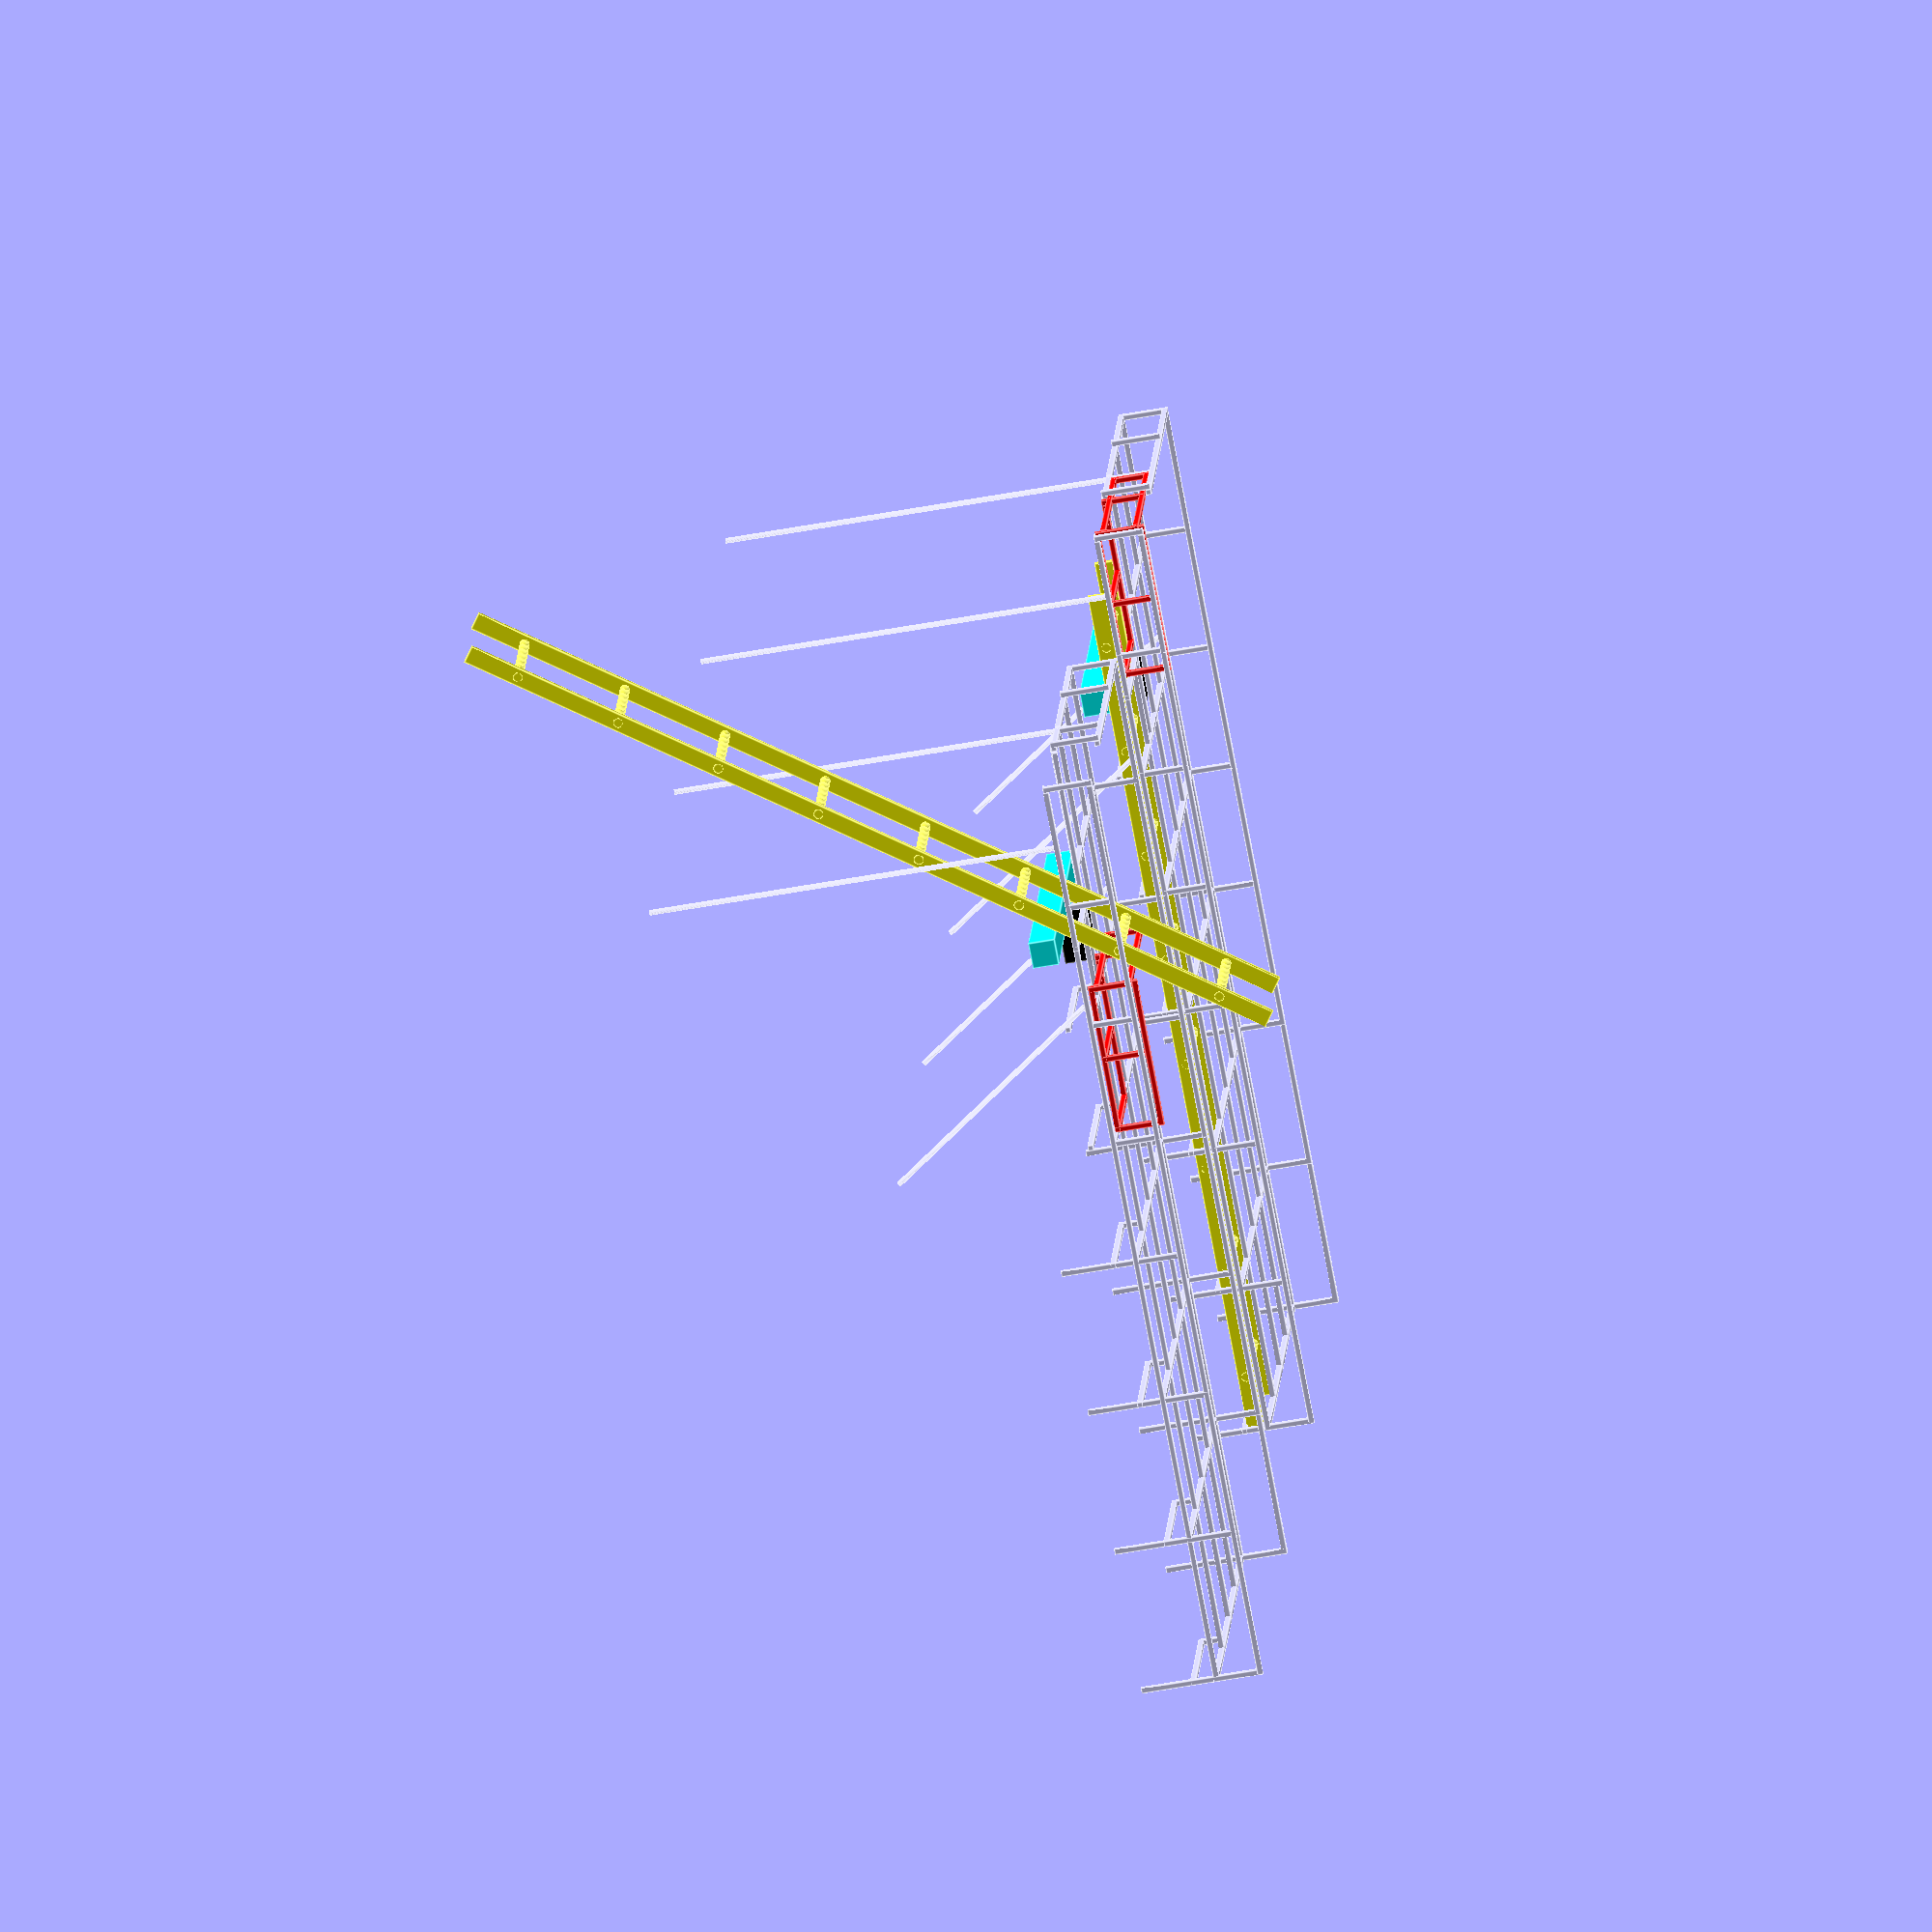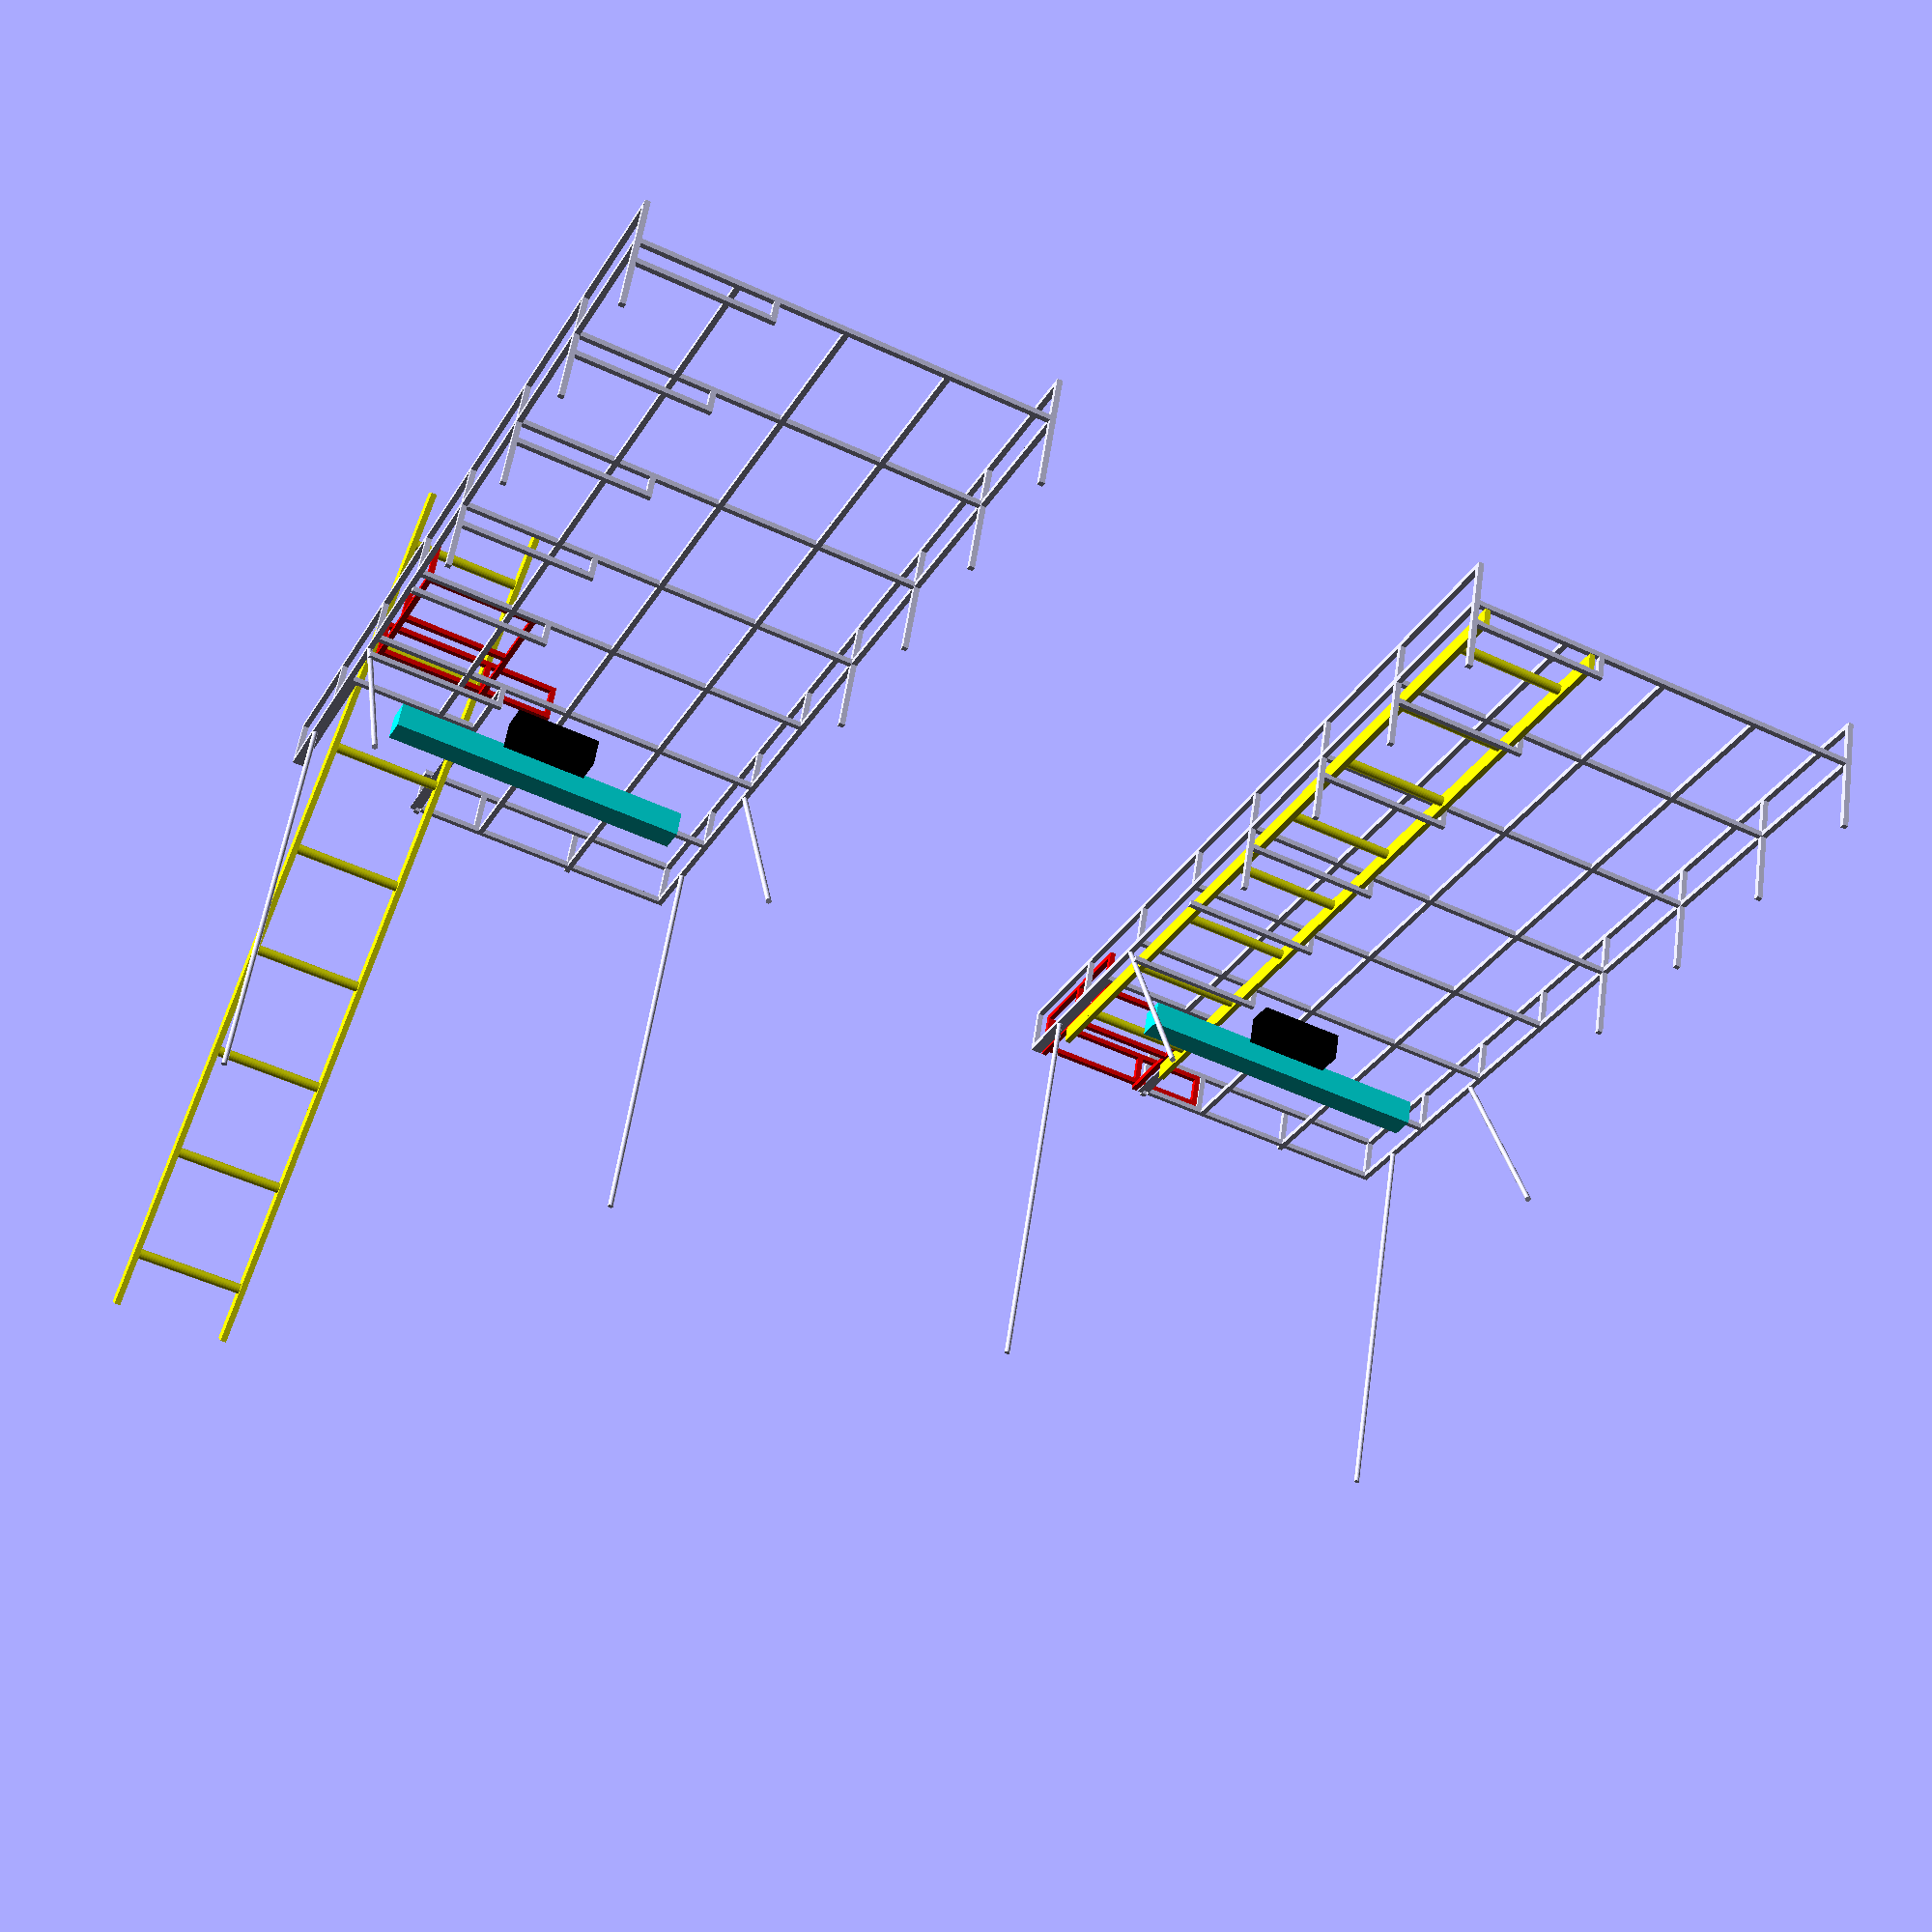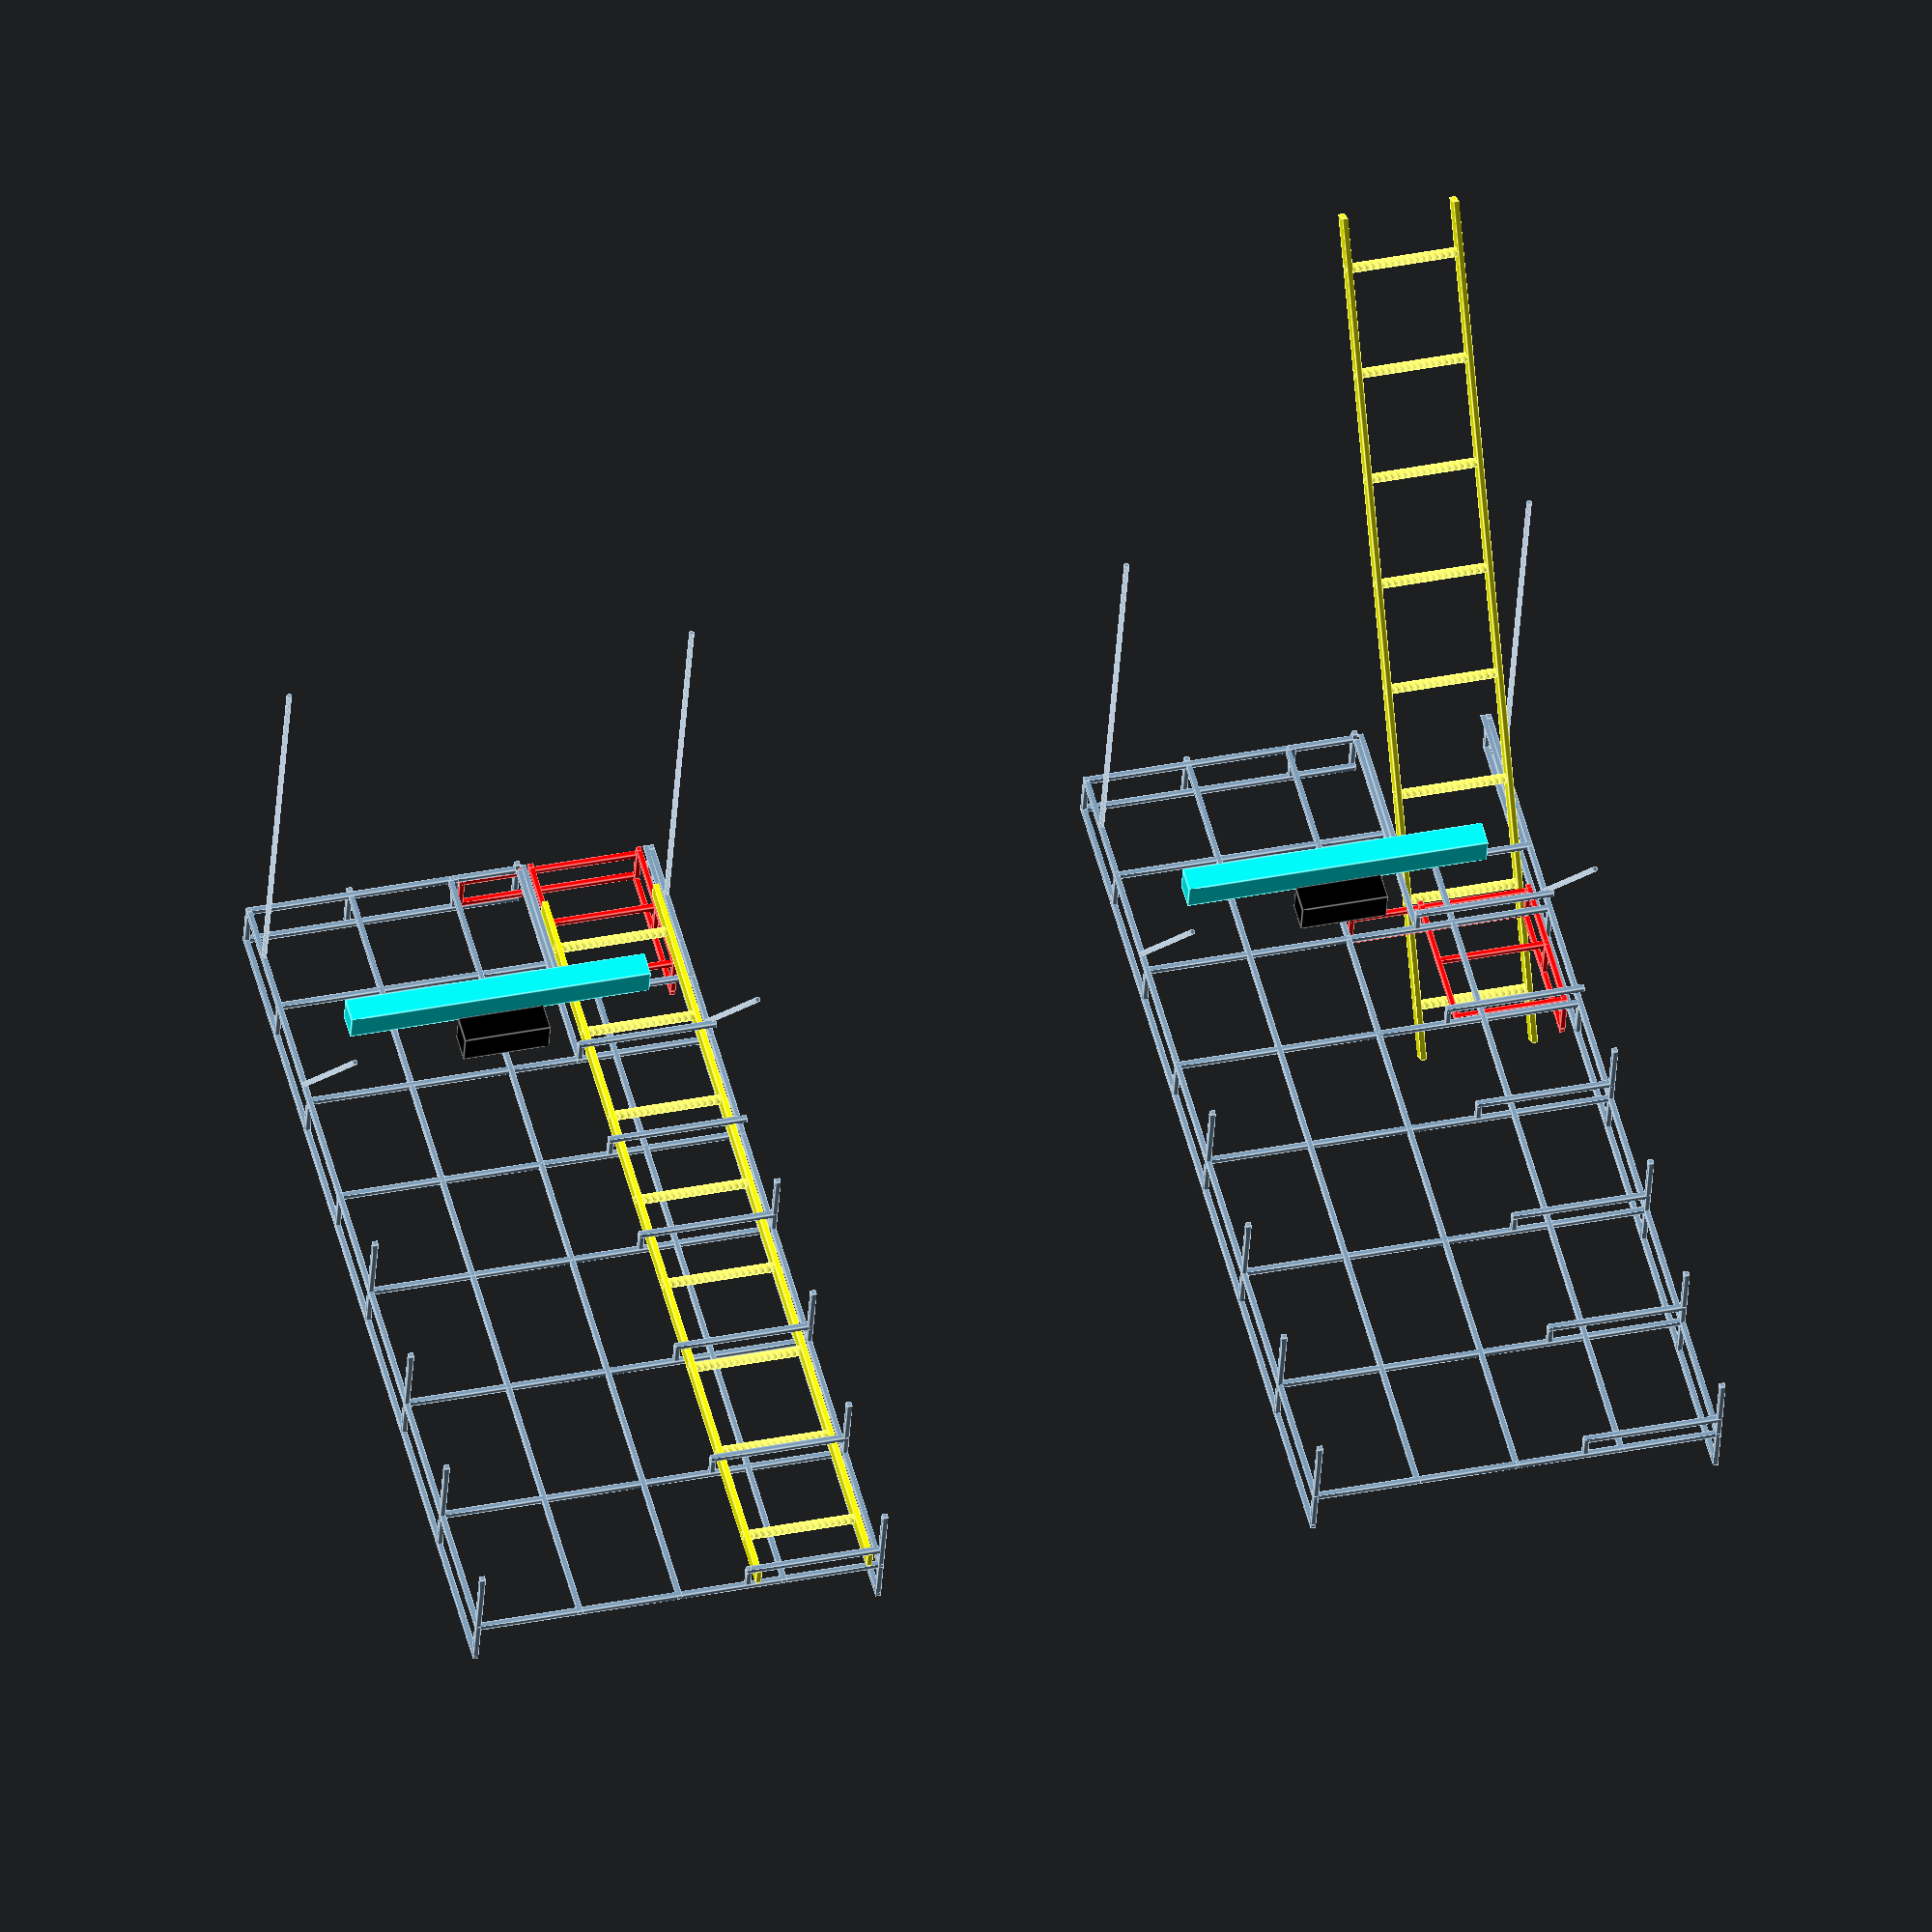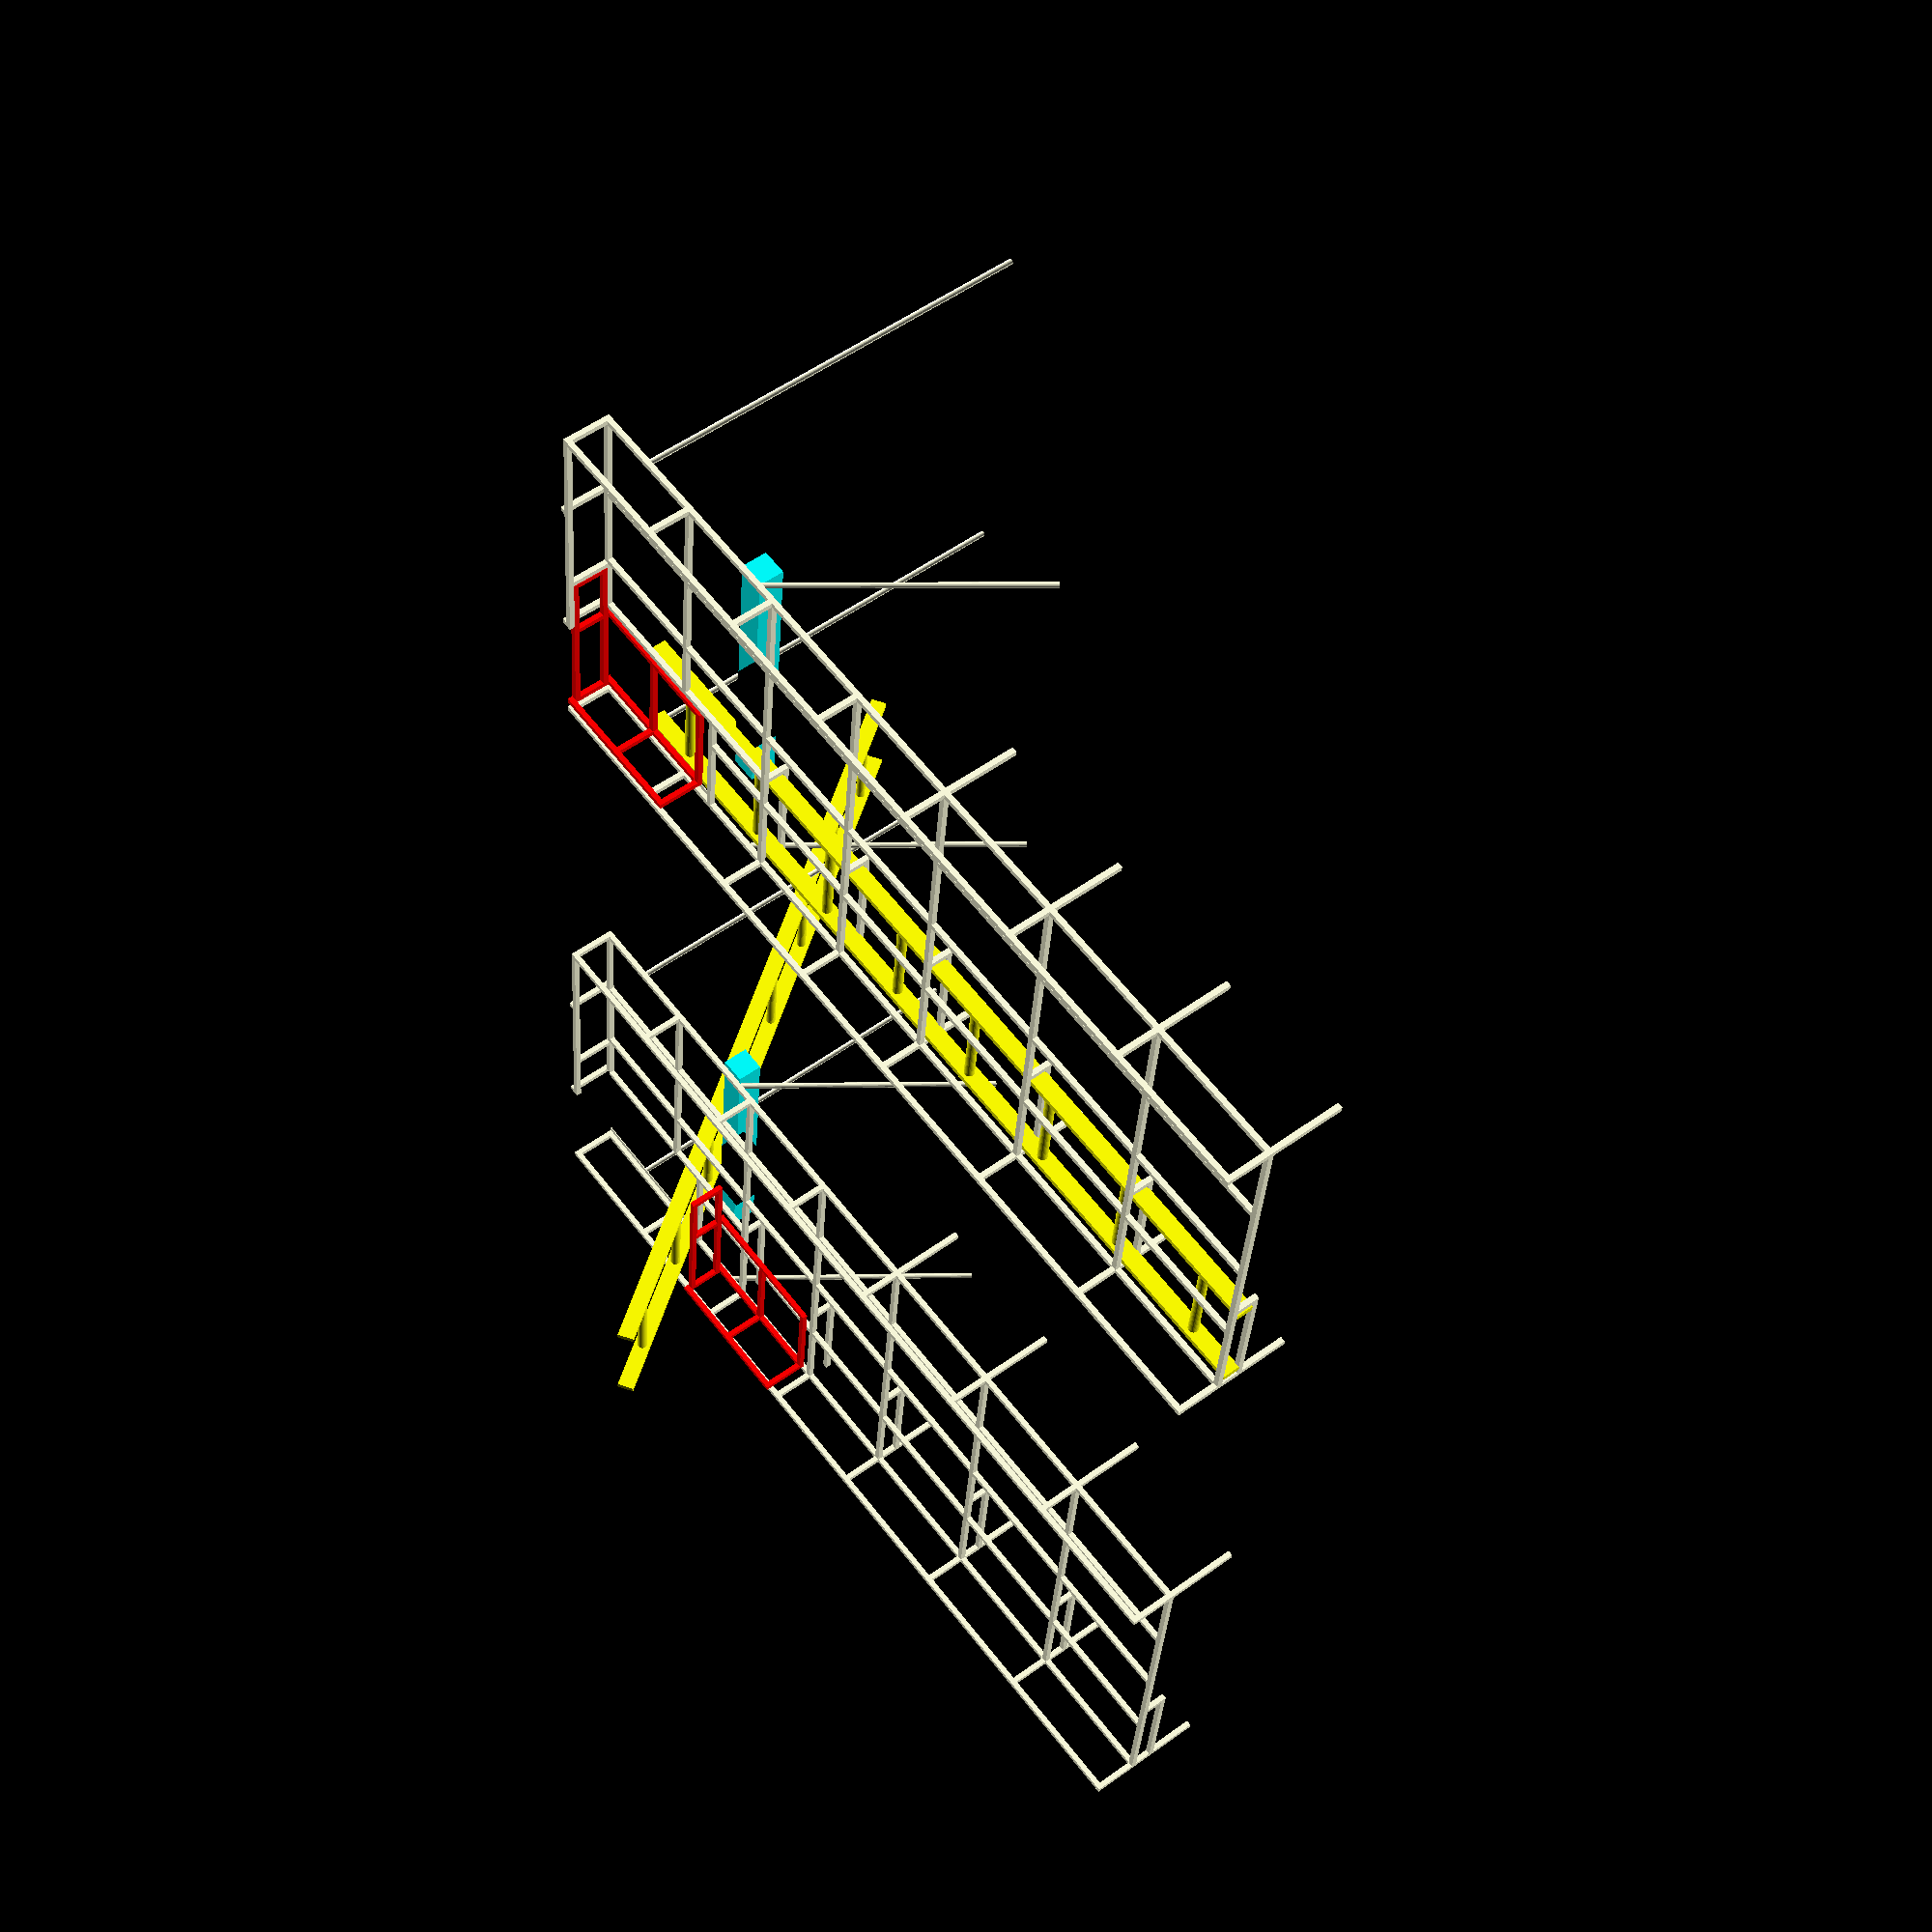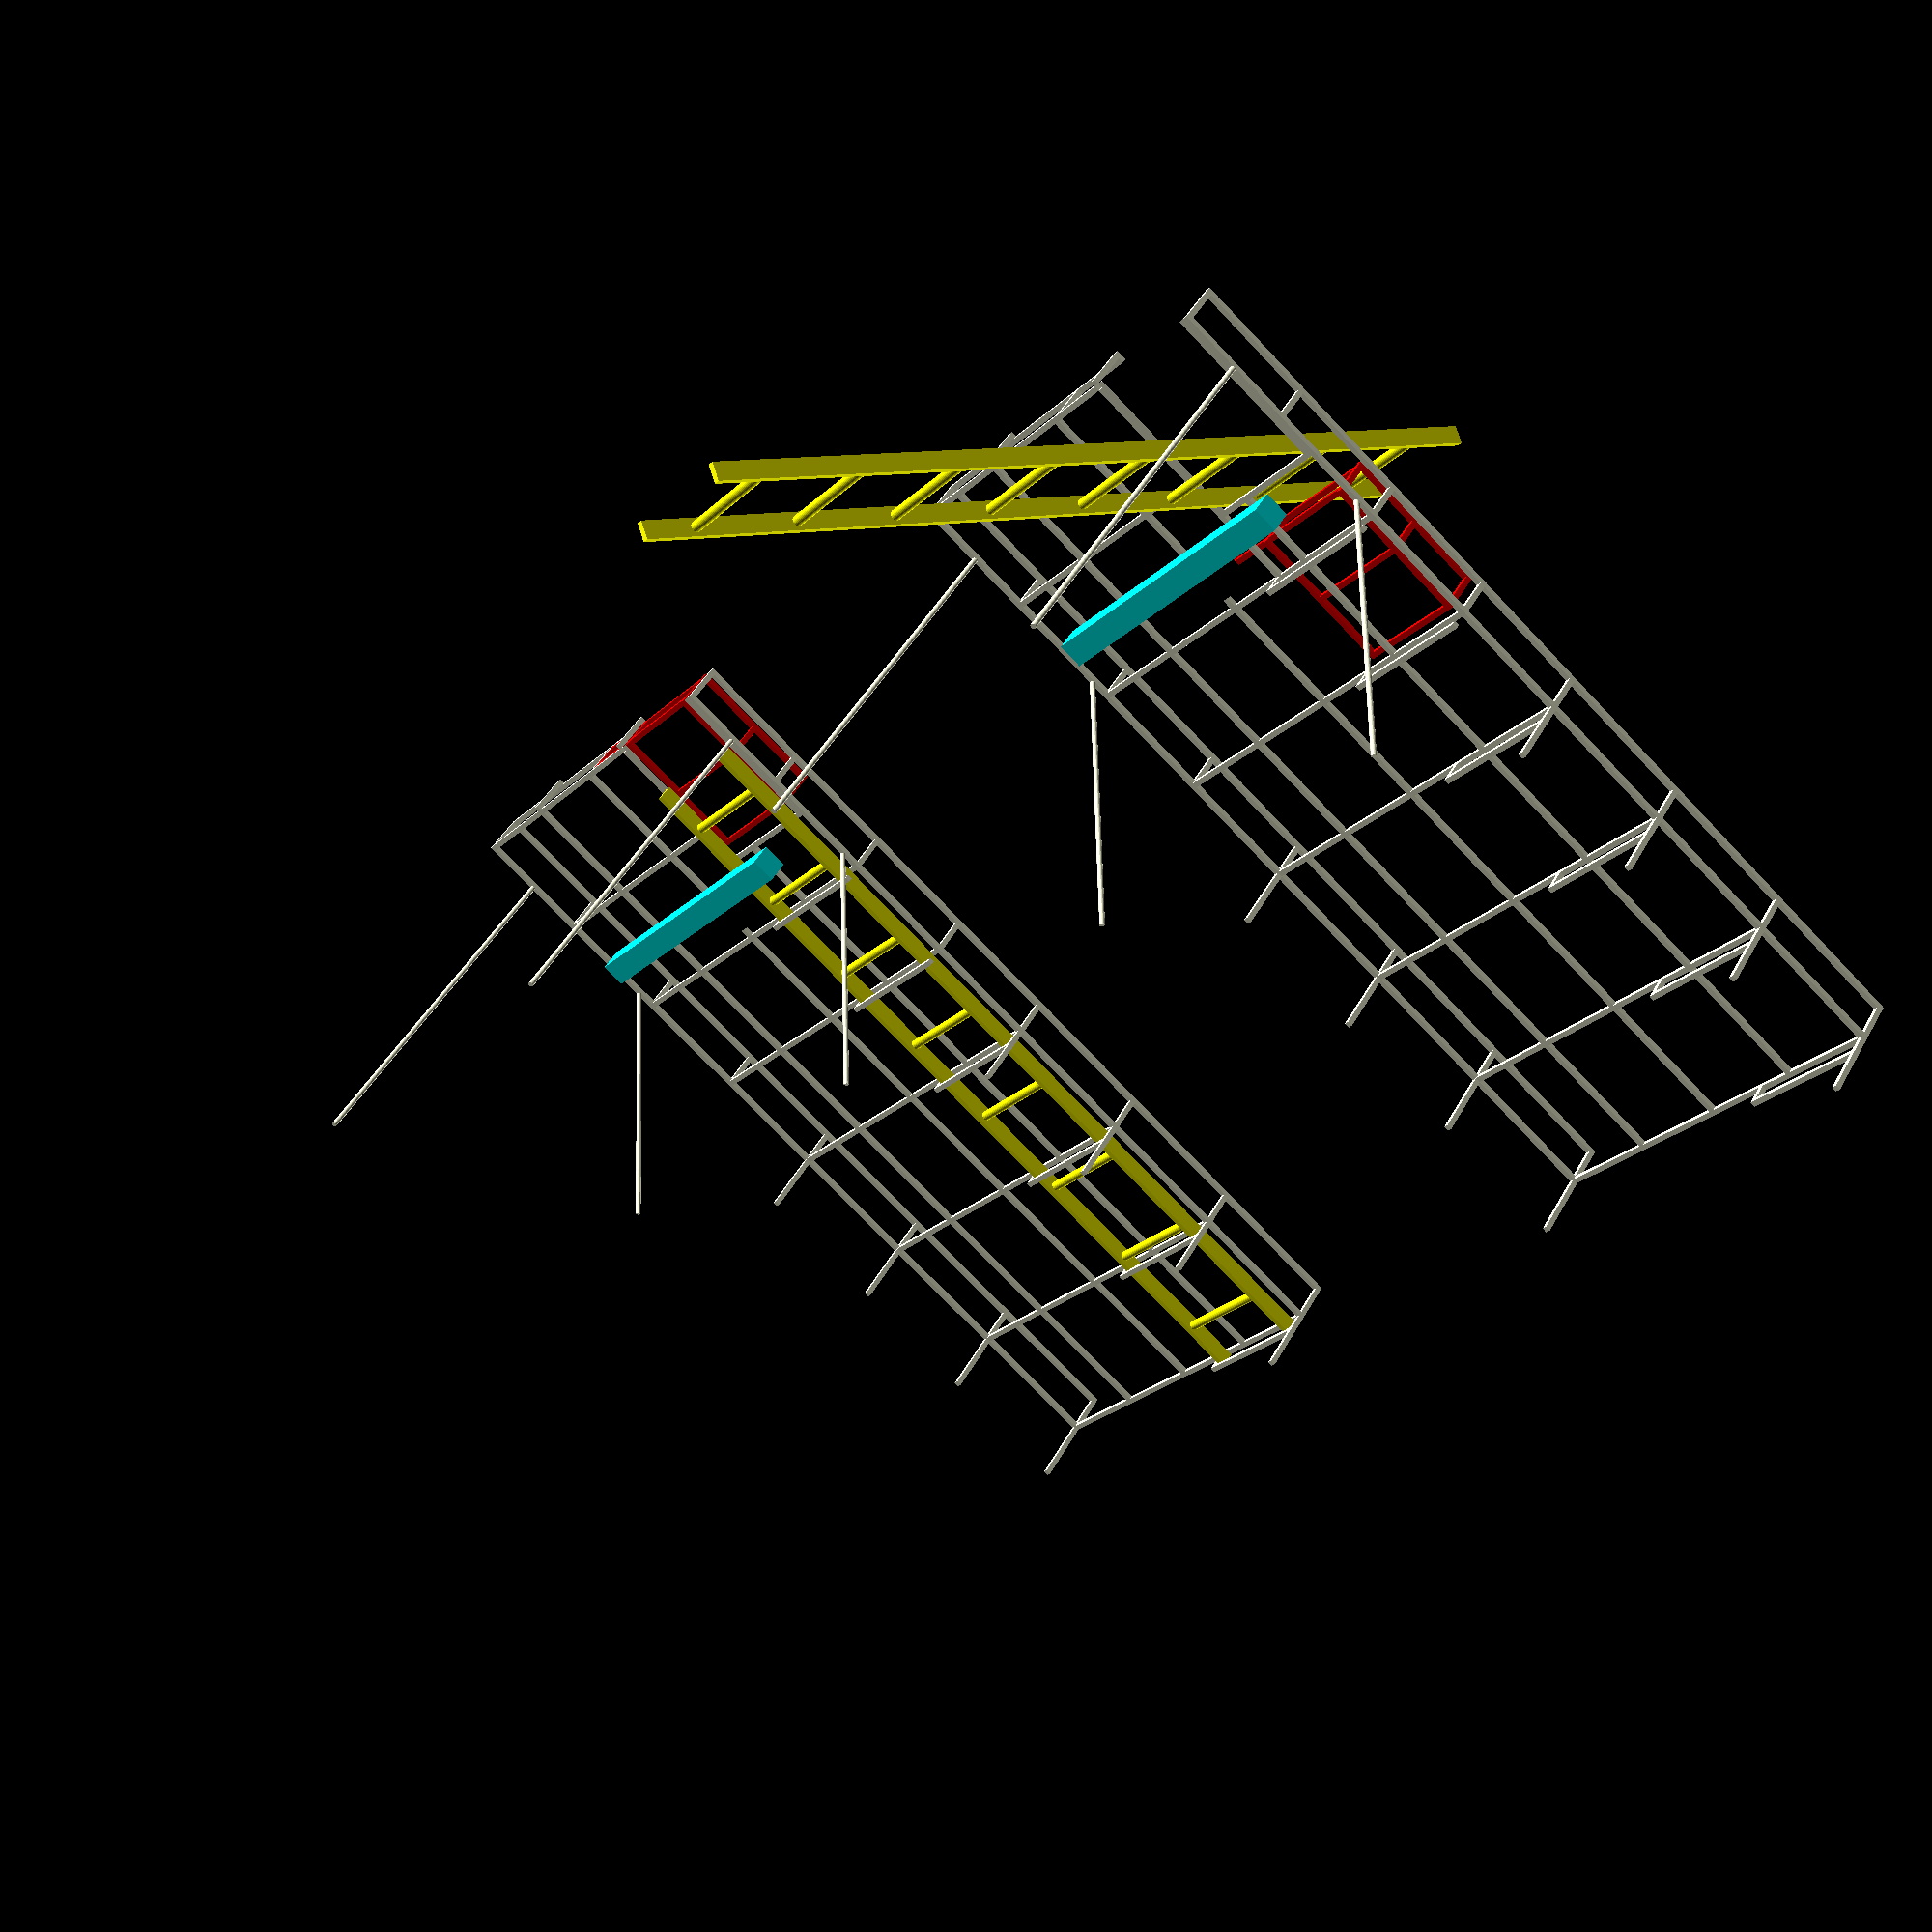
<openscad>
/* Dimensions in millimetres */

/* Add to design:
   ramps for cover
   upper guide for cover
   handle for cover
   sideways extension of cover to fit into main roofrack structure
   mesh panels
   hole in mesh for downpipe
   mounting for junction box
   seat mountings
   solar shower mountings
   awning mountings
   windbreak pole sockets
   mountings for lamps over front doors
   mountings for driving lamps
   mounting for number plate
   winch mounting plate
   pulleys for winch
 */

/* roofrack dimensions */

shim = 3;

box = 19;
outer_width = 1470;
inner_half_width = outer_width/2 - box;

bumper = 3000;
length = 3200;

sections = 7;

section_length = length/sections;

roof_front = 1500;
standing_sections = 3;
standing_section_length = roof_front / standing_sections;

floating_sections = sections - standing_sections;
floating_length = length - roof_front;
floating_section_length = floating_length / floating_sections;

rack_height = 170;              /* from top to bottom of roofrack inclusive */

leg_height_total = 420;         /* from gutter to top of roofrack */

cantilever_strut_position = length/4;

pole_height = 1400;
pole_radius = box/2;

bracing_height = 900;
bracing_radius = box/2;
bracing_angle=35;

/* ladder dimensions */

ladder_height = 3000;
ladder_width = 410;             /* from a web advert */
ladder_rail_depth = 60;
ladder_rail_width = 20;
ladder_rung_diameter = 35;
ladder_rung_radius = ladder_rung_diameter/2;

ladder_rungs = 9;
ladder_rung_spacing = ladder_height / (ladder_rungs - 1);

ladder_cutout_width = ladder_width + box*4;
ladder_cutout_length = section_length*5/4;

ladder_cutout_cover_side_gap = 25;
ladder_cutout_cover_end_gap = 50;

ladder_cutout_cover_width = ladder_cutout_width-box*3 - ladder_cutout_cover_side_gap*2;
ladder_cutout_cover_front_width = inner_half_width-box*5;
ladder_cutout_cover_length = ladder_cutout_length - ladder_cutout_cover_end_gap;

/* accessories */

light_bar_width = 1050;
light_bar_depth = 90;

winch_length = 300;
winch_depth = 100;

/* parts */

module longitudinal(beamlen) {
     cube([beamlen, box, box]);
}

module transverse(beamlen) {
     cube([box, beamlen, box]);
}

module upright(beamlen) {
     cube([box, box, beamlen]);
}

module flat(flatlen) {
     cube([flatlen, box, shim]);
}

module ladder_carrier() {
     translate([0, inner_half_width-ladder_cutout_width, -(ladder_rail_depth+box)]) {
          upright(ladder_rail_depth+box);
          transverse(ladder_cutout_width);
     }
}

module standing() {
     for (flip=[1,-1]) {
          scale([1, flip, 1]) {
               translate([0, -inner_half_width, 0]) {
                    transverse(inner_half_width);
                    translate([0, 0, rack_height-leg_height_total]) upright(leg_height_total);
               }
          }
     }
     ladder_carrier();
}

module floating(gapped) {
     /* the halves of this are not indentical, so we can't just flip
      * half of it like the standing ones. */
     translate([0, -inner_half_width, 0]) {
          transverse(inner_half_width);
          upright(rack_height);
     }
     translate([0, inner_half_width-box, 0]) {
          upright(rack_height);
     }
     transverse(inner_half_width - (gapped ? ladder_cutout_width : 0));
     if (!gapped) {
          ladder_carrier();
     }
}

module pole() {
     cylinder(pole_height, pole_radius, pole_radius);
}

module bracing() {
     cylinder(bracing_height, bracing_radius, bracing_radius);
}

module ladder_rail () {
     cube([ladder_height, ladder_rail_width, ladder_rail_depth]);
}

module ladder_rung() {
     translate([0, 0, ladder_rail_depth/2]) rotate([-90, 0, 0]) cylinder(ladder_width, ladder_rung_radius, ladder_rung_radius);
}

module light_bar() {
     translate([-light_bar_depth, -light_bar_width/2, 0]) cube([light_bar_depth, light_bar_width, light_bar_depth]);
}

module winch() {
    translate([-winch_depth, -winch_length/2, 0]) cube([winch_depth, winch_length, winch_depth]);
}

/* assemblies */

module roofrack() {
     for (section=[0:1:standing_sections]) {
          translate([section*standing_section_length, 0, 0]) {
               standing();
          }
     }
     for (section=[1:1:floating_sections]) {
          translate([standing_sections*standing_section_length + section*floating_section_length, 0, 0]) {
               floating(section>floating_sections-2);
          }
     }
     translate([0, -box/2, 0]) longitudinal(length); /* central rail */
     for (flip=[1,-1]) {
          scale([1, flip, 1]) {
               translate([0, -inner_half_width, 0]) {
                    longitudinal(length); /* lower rail */
                    translate([0, 0, rack_height-box]) longitudinal(length); /* upper rail */
               }
          }
     }
     /* area around ladder cutout */
     translate([0, -inner_half_width/2, 0]) longitudinal(length); /* offside intermediate rail */
     translate([0, inner_half_width/2, 0]) longitudinal(length-ladder_cutout_length); /* nearside intermediate rail */
     translate([length-floating_section_length*2, inner_half_width-ladder_cutout_width, 0]) longitudinal(floating_section_length*2);
     translate([length-ladder_cutout_length, inner_half_width-ladder_cutout_width, 0]) transverse(ladder_cutout_width);
     /* ladder cutout supports */
     translate([length-ladder_cutout_length, 0, 0]) {
          translate([0, (inner_half_width-ladder_cutout_width) + box, 0]) flat(ladder_cutout_length+box);
          translate([0, inner_half_width-box*2, 0]) flat(ladder_cutout_length+box);
     }
     /* front */
     translate([length, -inner_half_width, rack_height-box]) transverse(outer_width-ladder_cutout_width-box);
     translate([length+box, -inner_half_width/2, 0]) upright(rack_height);
     translate([length, box/2, 0]) upright(rack_height-box);
     translate([length+box, inner_half_width-ladder_cutout_width, 0]) upright(rack_height);
     /* support poles */
     for (flip=[1, -1]) {
          scale([1, flip, 1]) {
               translate([bumper, -(inner_half_width-box/2), -pole_height]) pole();
               translate([bumper-ladder_cutout_length, -(inner_half_width-box/2), 0]) rotate([0, bracing_angle, 0]) translate([0, 0, -bracing_height]) bracing();
          }
     }
}

module ladder_cutout_cover() {
     longitudinal(ladder_cutout_cover_length-box);
     transverse(ladder_cutout_cover_width);
     translate([0, ladder_cutout_cover_width, 0]) {
          longitudinal(ladder_cutout_cover_length);
          upright(rack_height-box);
          translate([ladder_cutout_cover_length-box, 0, 0]) upright(rack_height-box);
          translate([(ladder_cutout_cover_length-box)/2, 0, 0]) upright(rack_height-box);
          translate([0, 0, rack_height-box]) longitudinal(ladder_cutout_cover_length);
     }
     translate([ladder_cutout_cover_length-box,
                ladder_cutout_cover_width - ladder_cutout_cover_front_width,
                box]) transverse(ladder_cutout_cover_front_width);
     translate([ladder_cutout_cover_length-box,
                ladder_cutout_cover_width - ladder_cutout_cover_front_width,
                rack_height-box*2])
          transverse(ladder_cutout_cover_front_width);
     translate([(ladder_cutout_cover_length-box)/2, 0, 0]) transverse(ladder_cutout_cover_width);
     translate([ladder_cutout_cover_length-box, 0, 0]) upright(rack_height-box);
     translate([ladder_cutout_cover_length-box,
                ladder_cutout_cover_width - ladder_cutout_cover_front_width,
                box]) upright(rack_height-box*2);
}

module ladder() {
     ladder_rail();
     translate([0, ladder_width-ladder_rail_width, 0]) ladder_rail();
     for (rung=[0:1:ladder_rungs-2]) {
               translate([ladder_rung_spacing * (rung+0.5), 0, 0])
                    ladder_rung();
          }

}

module pose(stowed) {
     roofrack();
     /* color("green") roofrack(); */
     /* accessories */
     color("cyan") translate([length-ladder_cutout_length, 0, -(light_bar_depth+ladder_rail_depth+box)]) light_bar();
     ladder_cutout_side_offset = inner_half_width+box-ladder_cutout_width + ladder_cutout_cover_side_gap;
     color("black") translate([length-(ladder_cutout_length+winch_depth), 0, -winch_depth]) winch();
     if (stowed) {
          color("red") translate([length+box-ladder_cutout_cover_length, ladder_cutout_side_offset, 0]) ladder_cutout_cover();
          color("yellow") translate([0, inner_half_width-ladder_width-box*2-shim, -ladder_rail_depth-shim]) ladder();
     } else {
          color("red") translate([length+box-ladder_cutout_length*2.2, ladder_cutout_side_offset, box]) ladder_cutout_cover();
          color("yellow") translate([length+box+ladder_rail_depth-ladder_cutout_length, inner_half_width-ladder_width-box*2-shim, -ladder_rail_depth-shim]) rotate([0, 55, 0]) translate([-length*.25, 0, 0]) ladder();
     }
}

translate([0, -outer_width, 0]) pose(true);
translate([0, outer_width, 0]) pose(false);

</openscad>
<views>
elev=55.3 azim=198.1 roll=281.0 proj=o view=edges
elev=304.3 azim=64.3 roll=188.2 proj=p view=solid
elev=219.3 azim=104.1 roll=3.5 proj=o view=edges
elev=306.7 azim=185.6 roll=52.2 proj=p view=solid
elev=316.2 azim=320.6 roll=206.9 proj=p view=solid
</views>
